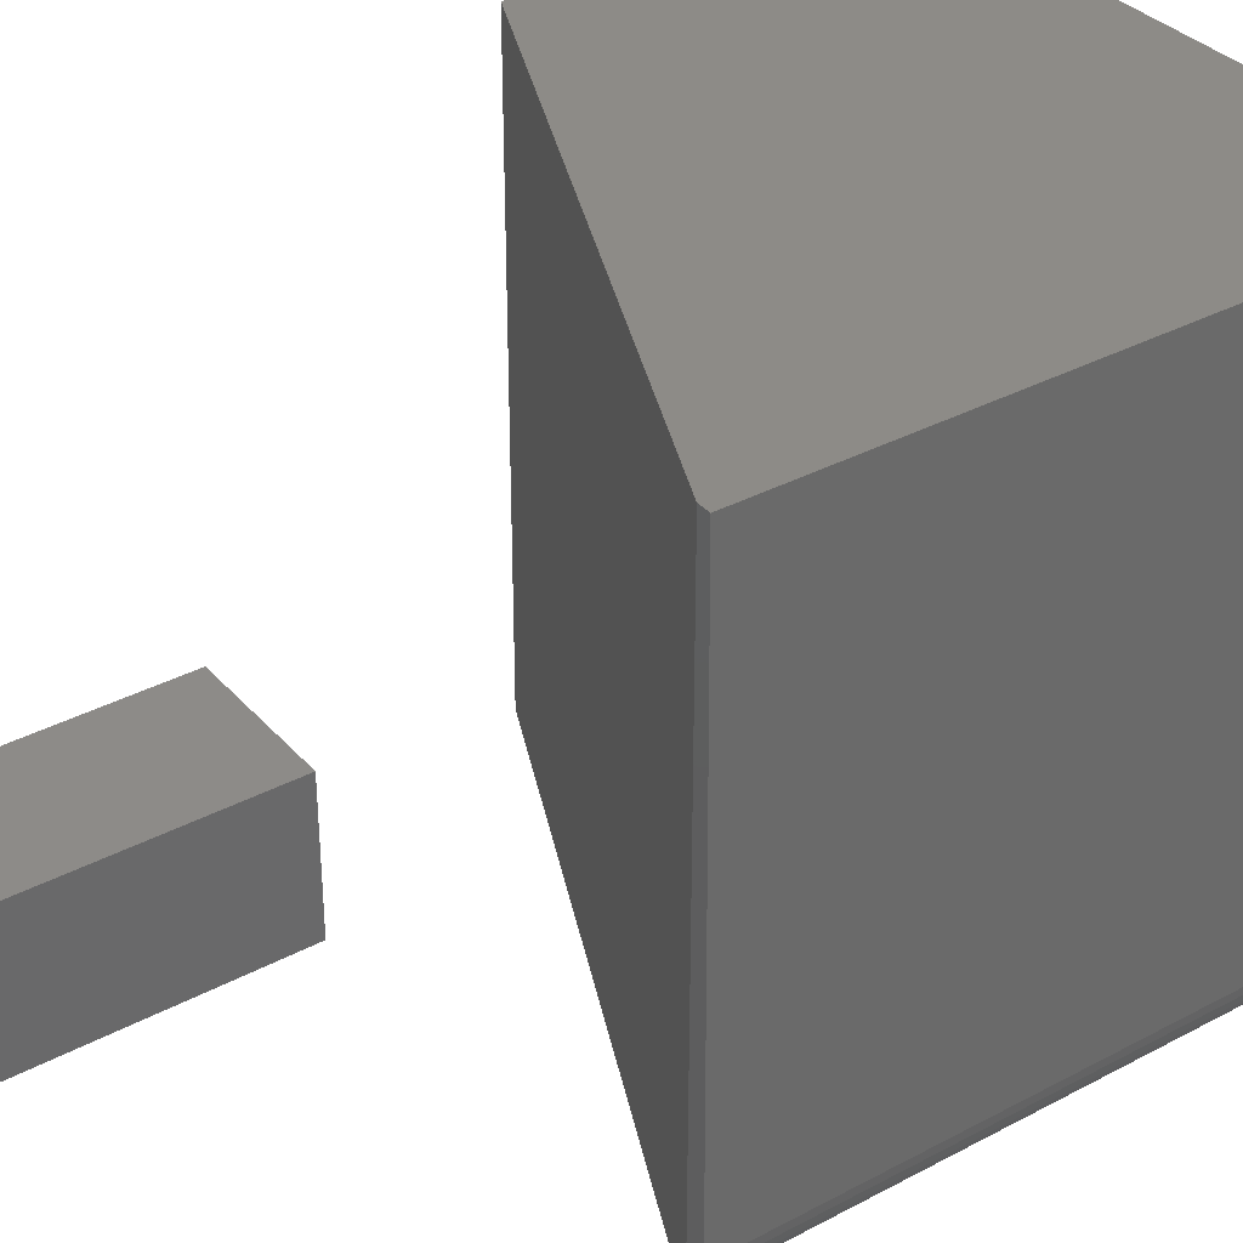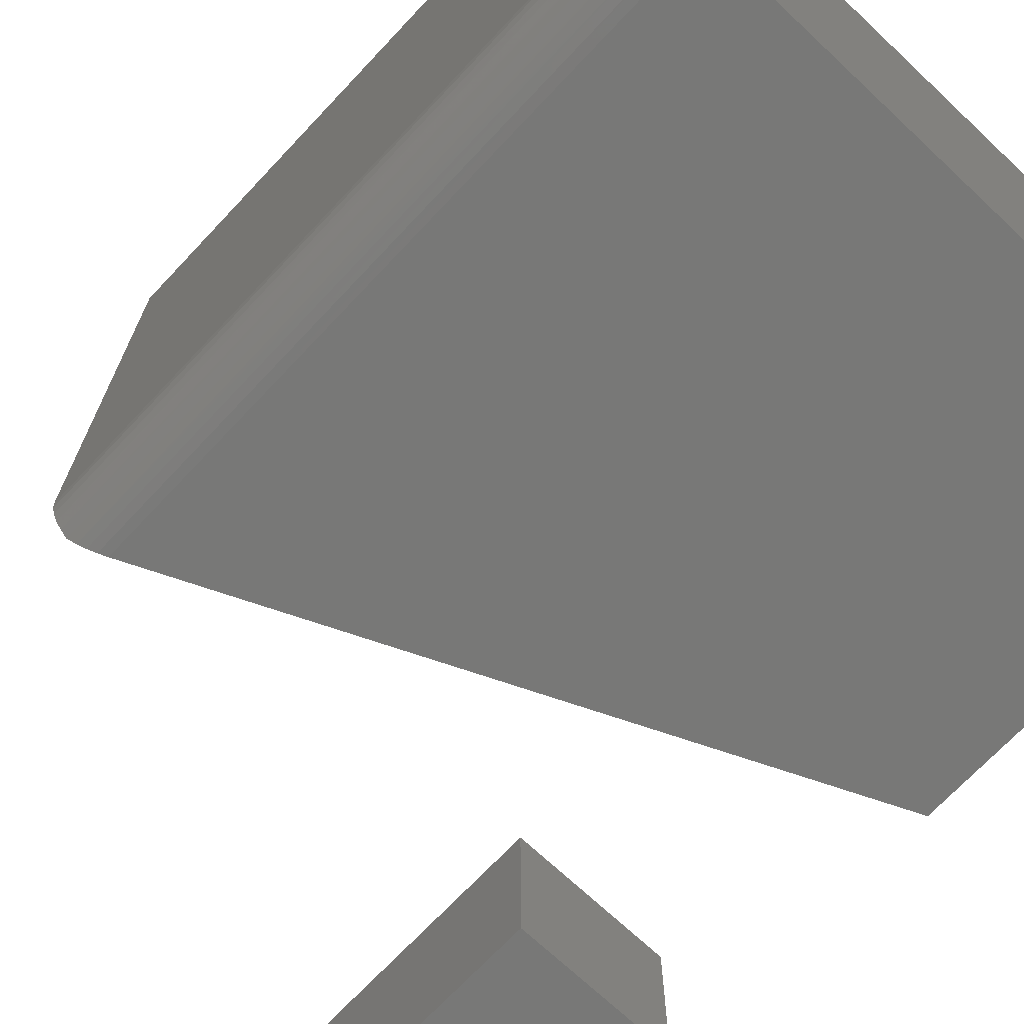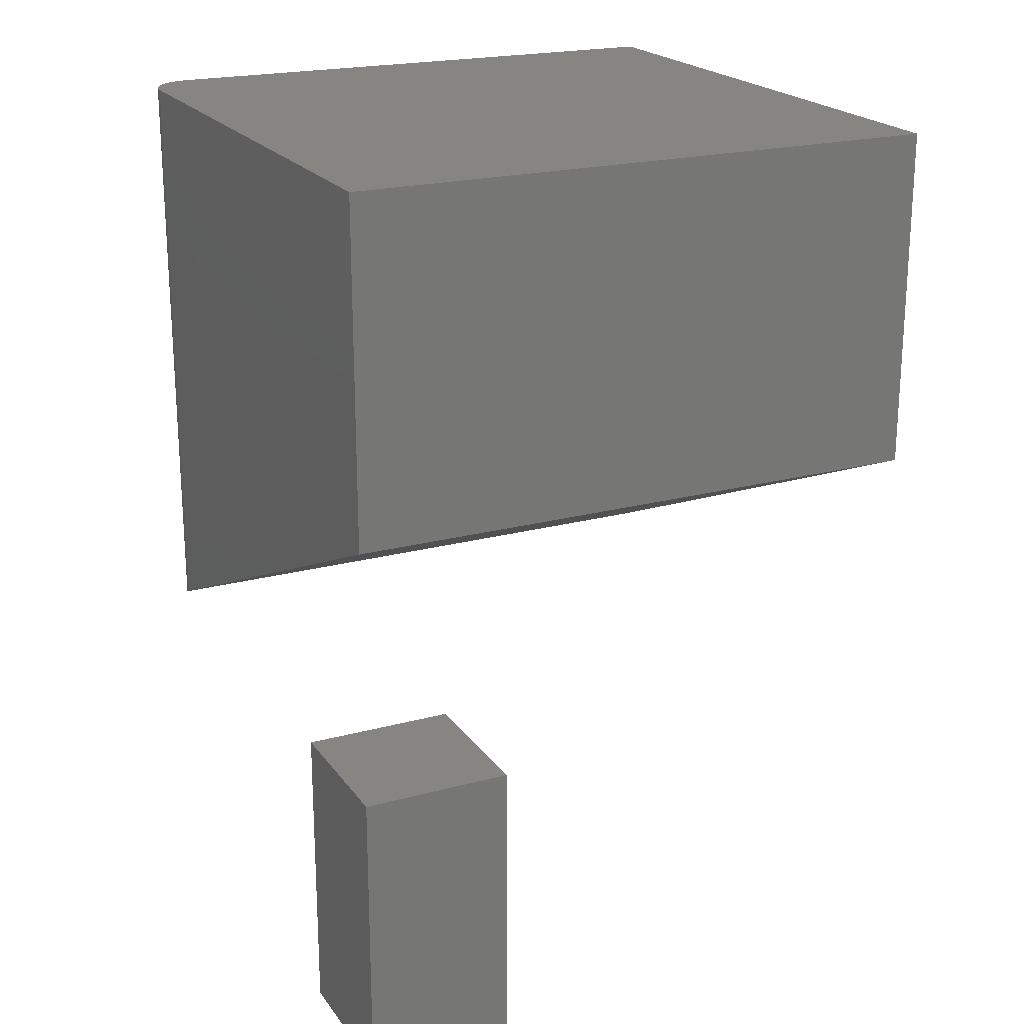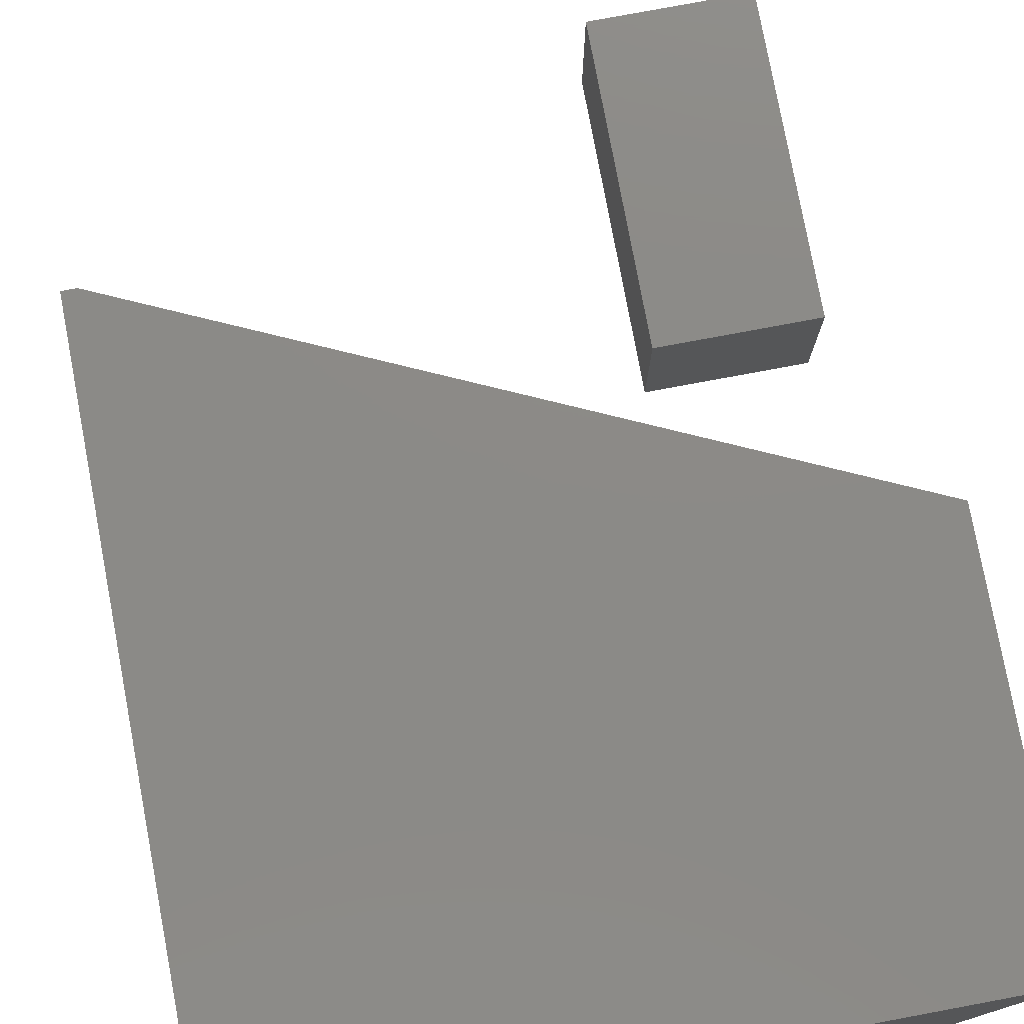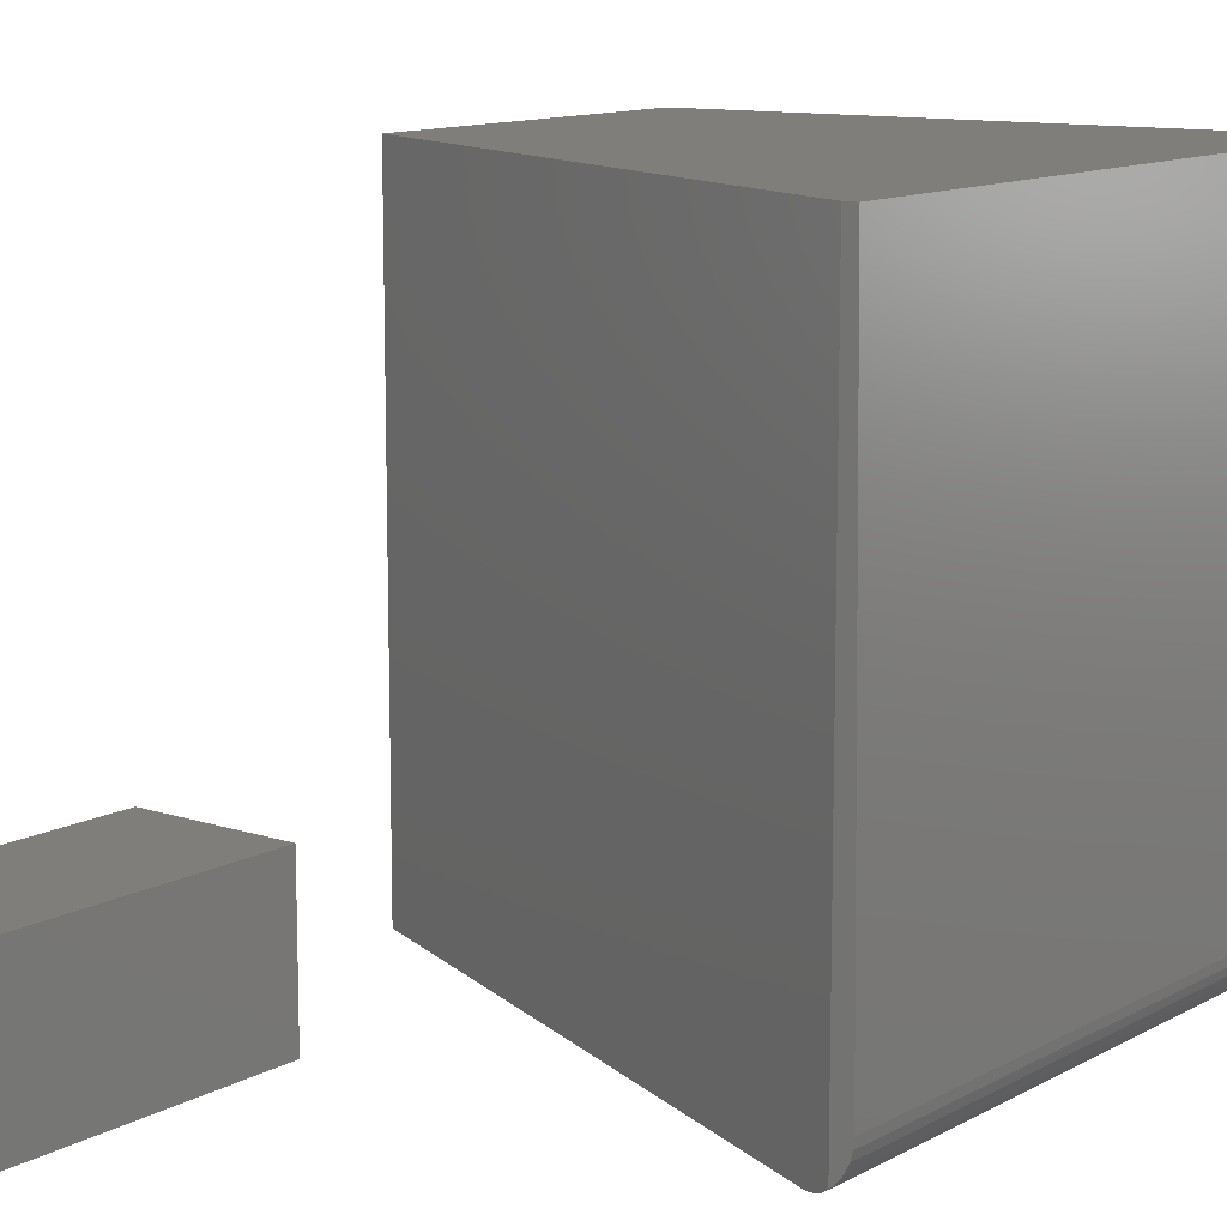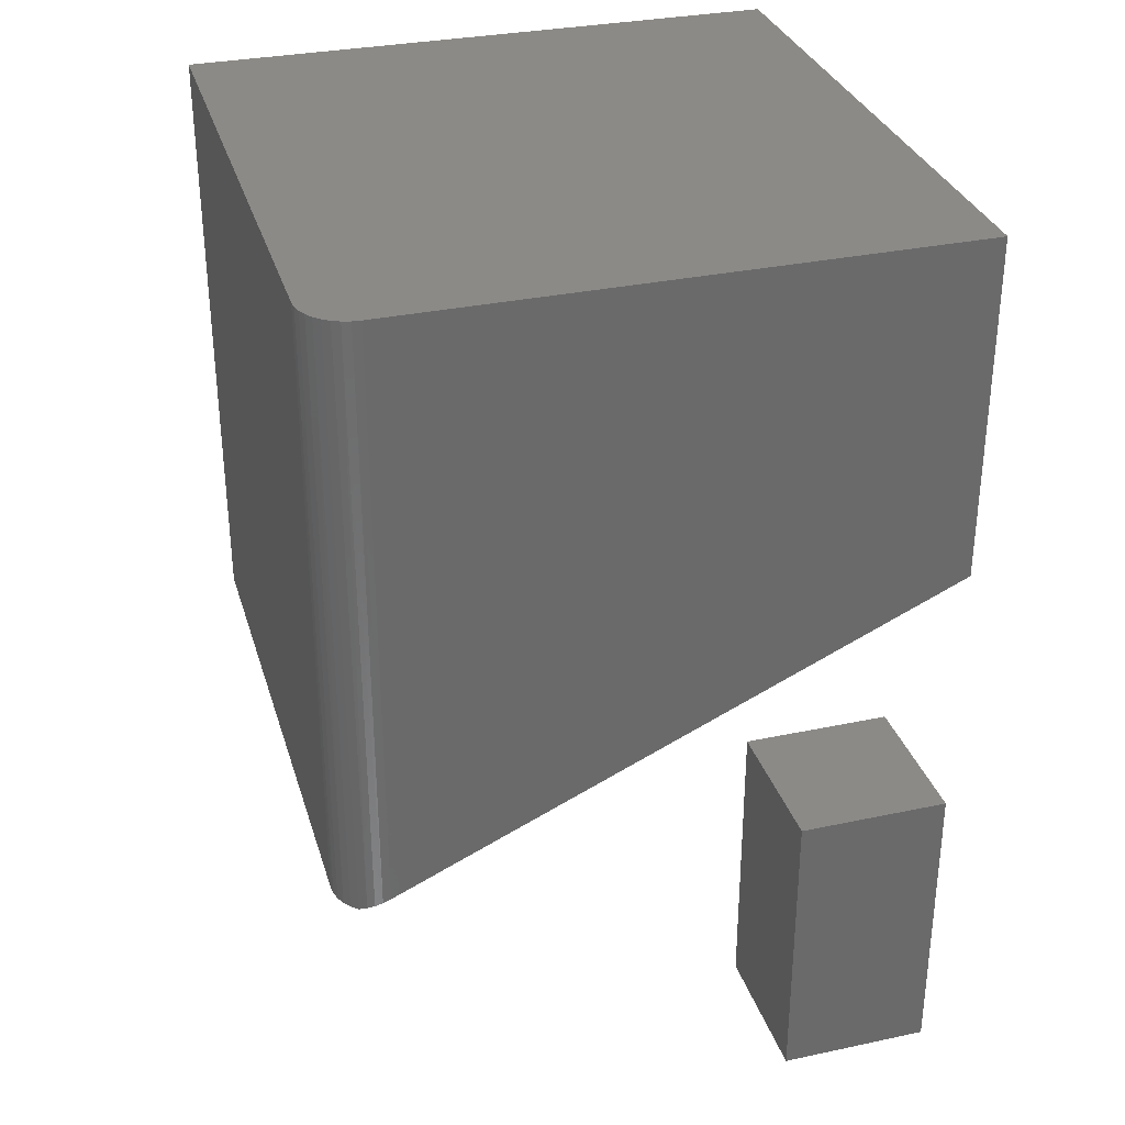
<metadata>
{"format":"stl","ext":"stl","renderer":"f3d","projection":"perspective","resolution":1024,"background":"white","views":[{"elev":35.1,"azim":54.7,"up":"+Z"},{"elev":-70.5,"azim":136.8,"up":"+Z"},{"elev":21.1,"azim":-115.7,"up":"+Y"},{"elev":77.8,"azim":169.4,"up":"+Z"},{"elev":12.0,"azim":38.2,"up":"+Z"},{"elev":32.2,"azim":163.4,"up":"+Y"}]}
</metadata>
<code>
# stl→obj: 35 verts, 62 faces
v -0.4922 -0.75 0
v -0.3672 -0.75 -7.654e-18
v -0.4922 -0.75 0.125
v -0.3672 -0.75 0.125
v -0.4922 -0.5 0
v -0.4922 -0.5 0.125
v -0.3672 -0.5 -7.654e-18
v -0.3672 -0.5 0.125
v -0.01946 -0.4947 0.001956
v -0.01372 -0.4973 0.004367
v -0.0255 -0.492 0.0004898
v -0.007812 -0.5 0.008127
v -0.007812 -0.5 0.4999
v -0.4922 -0.2812 0.4947
v -0.4922 -0.2812 0
v -0.03166 -0.4892 -2.82e-17
v -0.002531 -0.5 0.01304
v 0.001756 -0.5 0.01884
v 0.004905 -0.5 0.02533
v 0.006807 -0.5 0.03229
v 0.007397 -0.5 0.03947
v 0.002549 -0.5 0.5
v -0.4922 0 0
v -0.03166 2.556e-17 -2.82e-17
v -0.01822 2.631e-17 0.002387
v -0.02484 2.594e-17 0.0006014
v -0.006415 2.697e-17 0.009257
v 0.005152 2.761e-17 0.026
v 0.002302 2.745e-17 0.01977
v -0.001593 2.723e-17 0.01413
v -0.4922 1.409e-34 0.4947
v 0.002549 2.746e-17 0.5
v 0.007397 2.773e-17 0.03947
v 0.006867 2.77e-17 0.03264
v -0.01201 2.666e-17 0.005302
f 1 2 3
f 3 2 4
f 5 6 7
f 7 6 8
f 6 5 3
f 3 5 1
f 8 6 4
f 4 6 3
f 7 8 2
f 2 8 4
f 5 7 1
f 1 7 2
f 9 10 11
f 12 13 14
f 12 14 15
f 12 15 16
f 12 16 11
f 12 11 10
f 12 17 18
f 12 18 19
f 12 19 20
f 12 20 21
f 12 21 22
f 12 22 13
f 23 24 15
f 15 24 16
f 23 25 24
f 25 26 24
f 27 28 29
f 29 30 27
f 31 32 33
f 31 33 34
f 31 34 23
f 34 28 27
f 34 27 35
f 34 35 25
f 34 25 23
f 33 32 21
f 21 32 22
f 16 26 11
f 16 24 26
f 18 17 30
f 27 30 17
f 25 35 10
f 10 9 25
f 25 9 11
f 25 11 26
f 12 10 35
f 12 35 27
f 12 27 17
f 33 21 34
f 34 21 20
f 34 20 28
f 28 20 19
f 28 19 29
f 29 19 18
f 29 18 30
f 31 23 14
f 14 23 15
f 32 31 22
f 22 31 14
f 22 14 13

</code>
